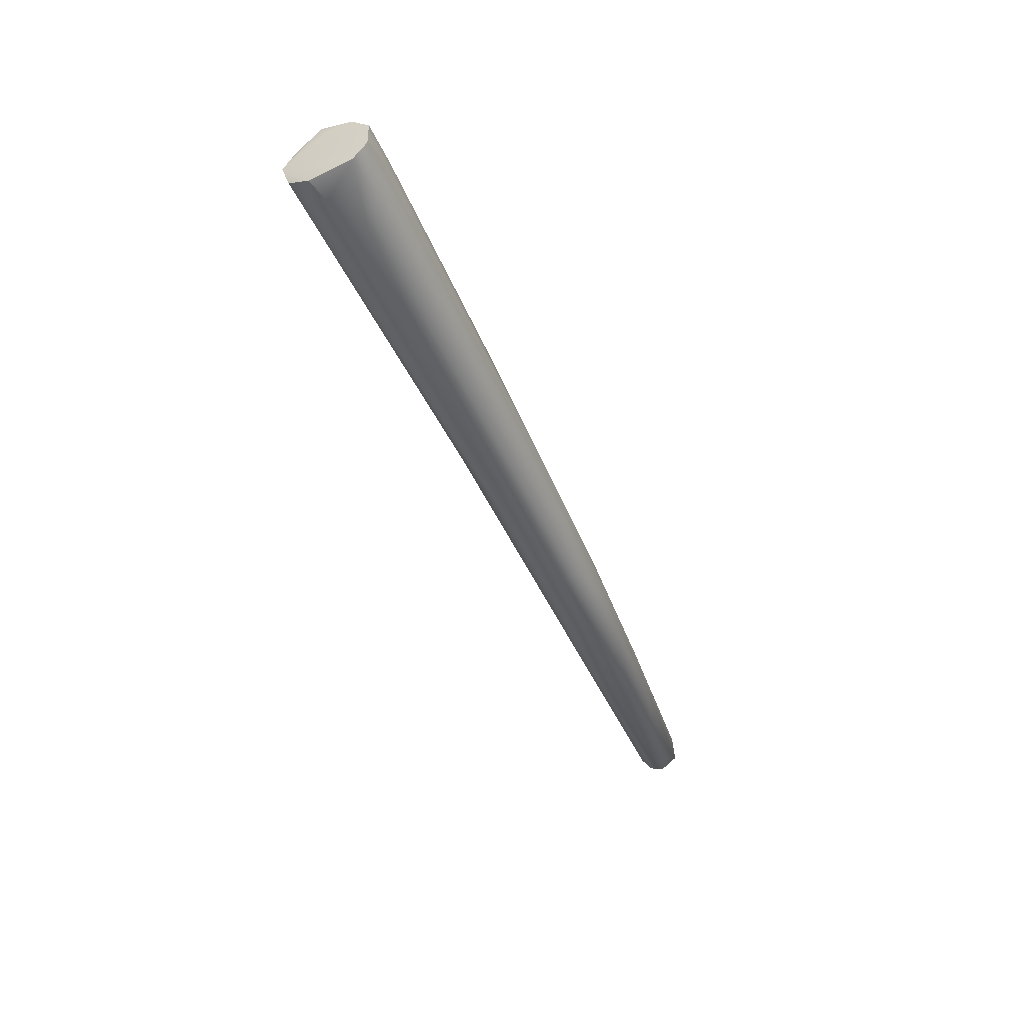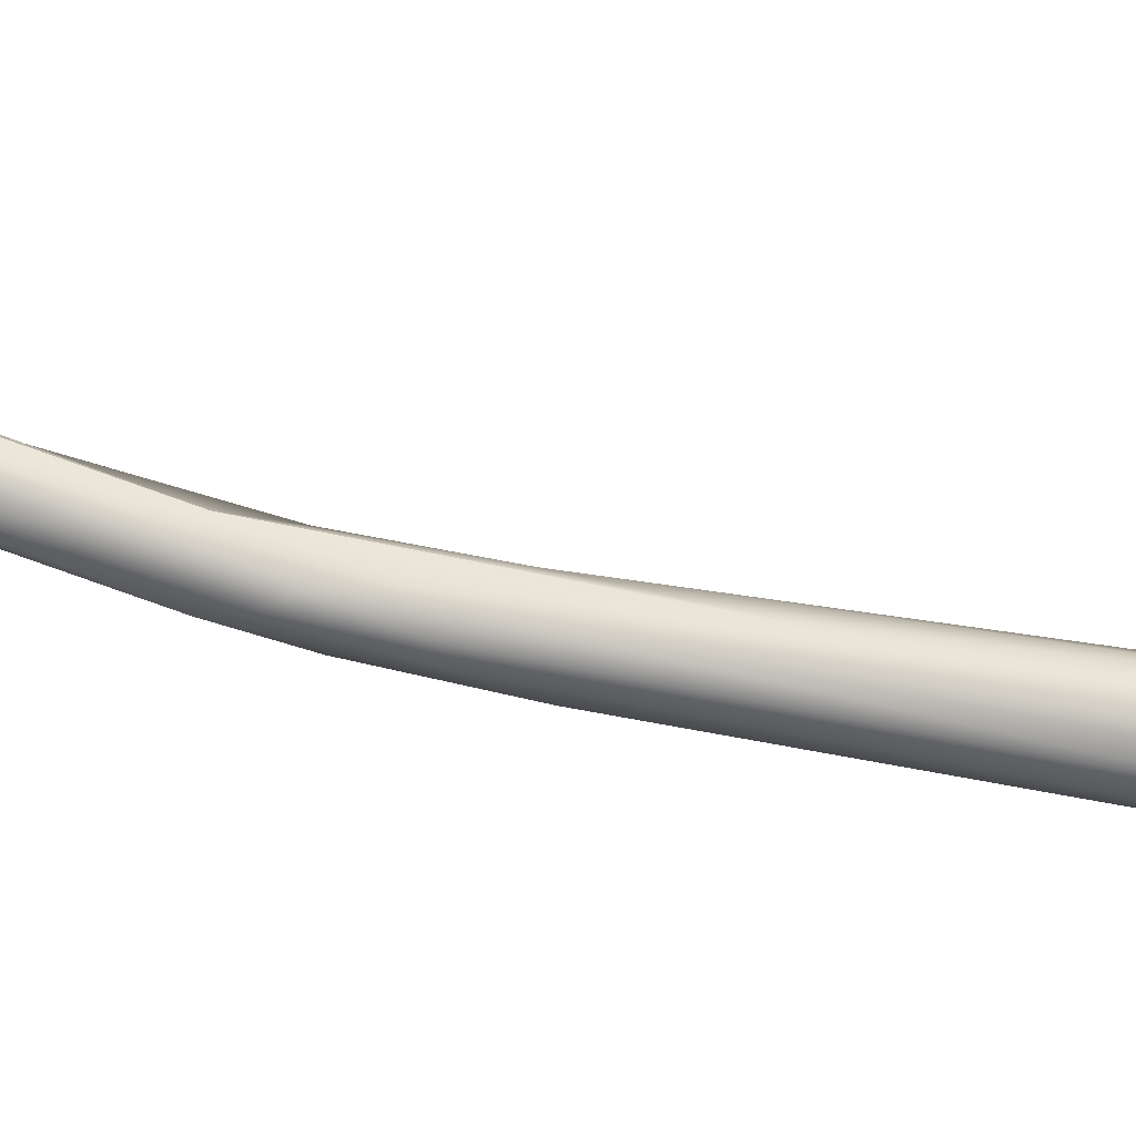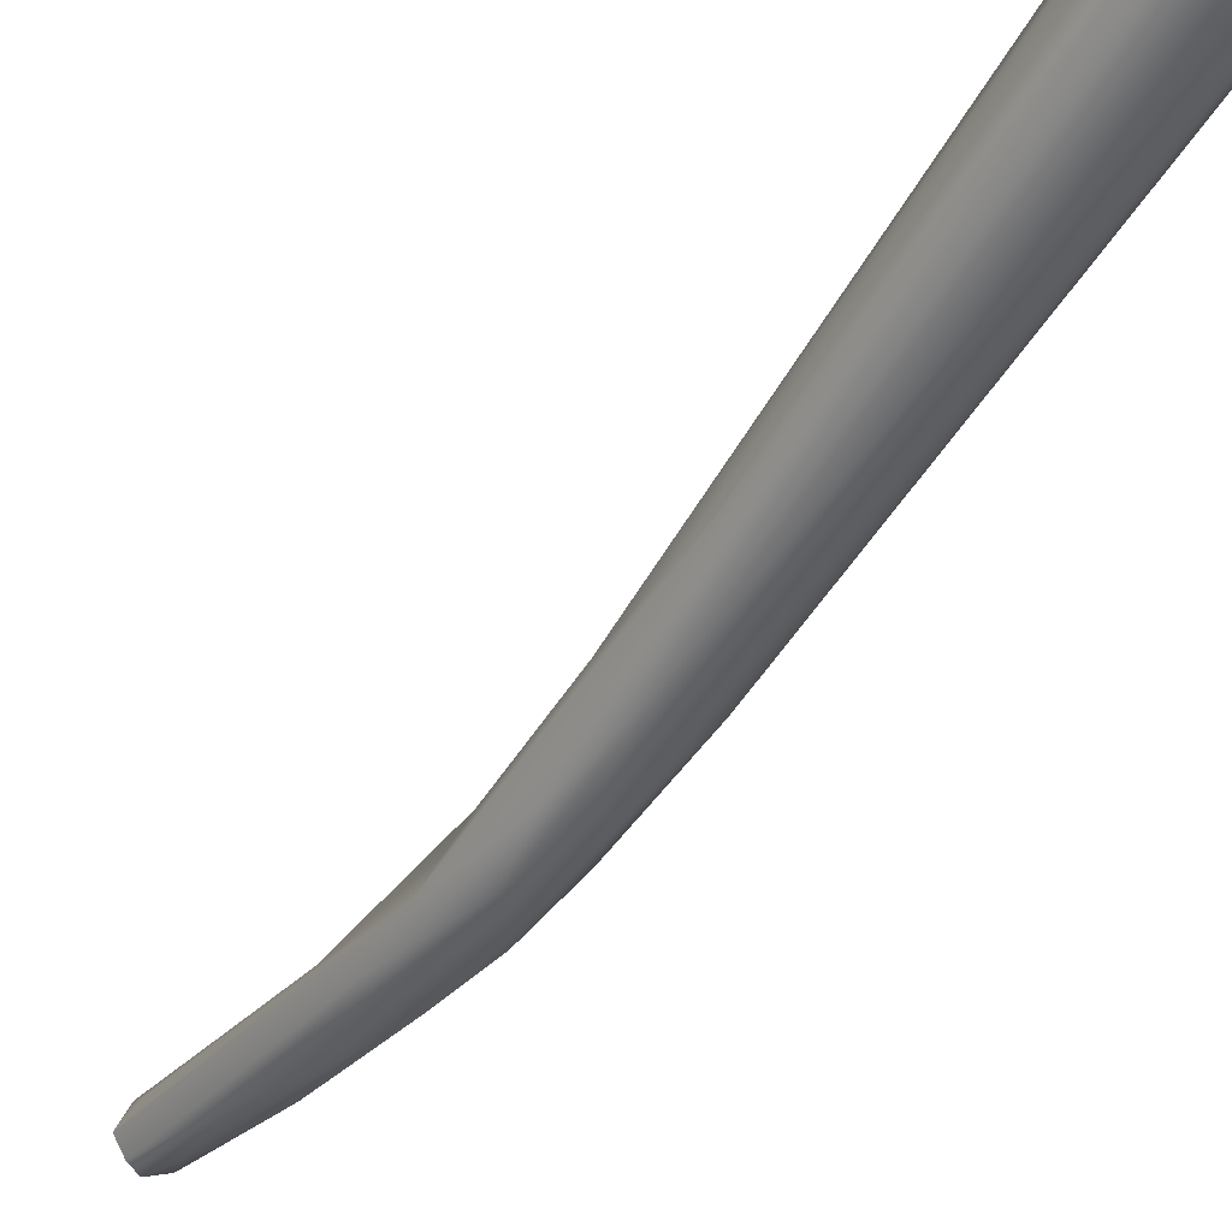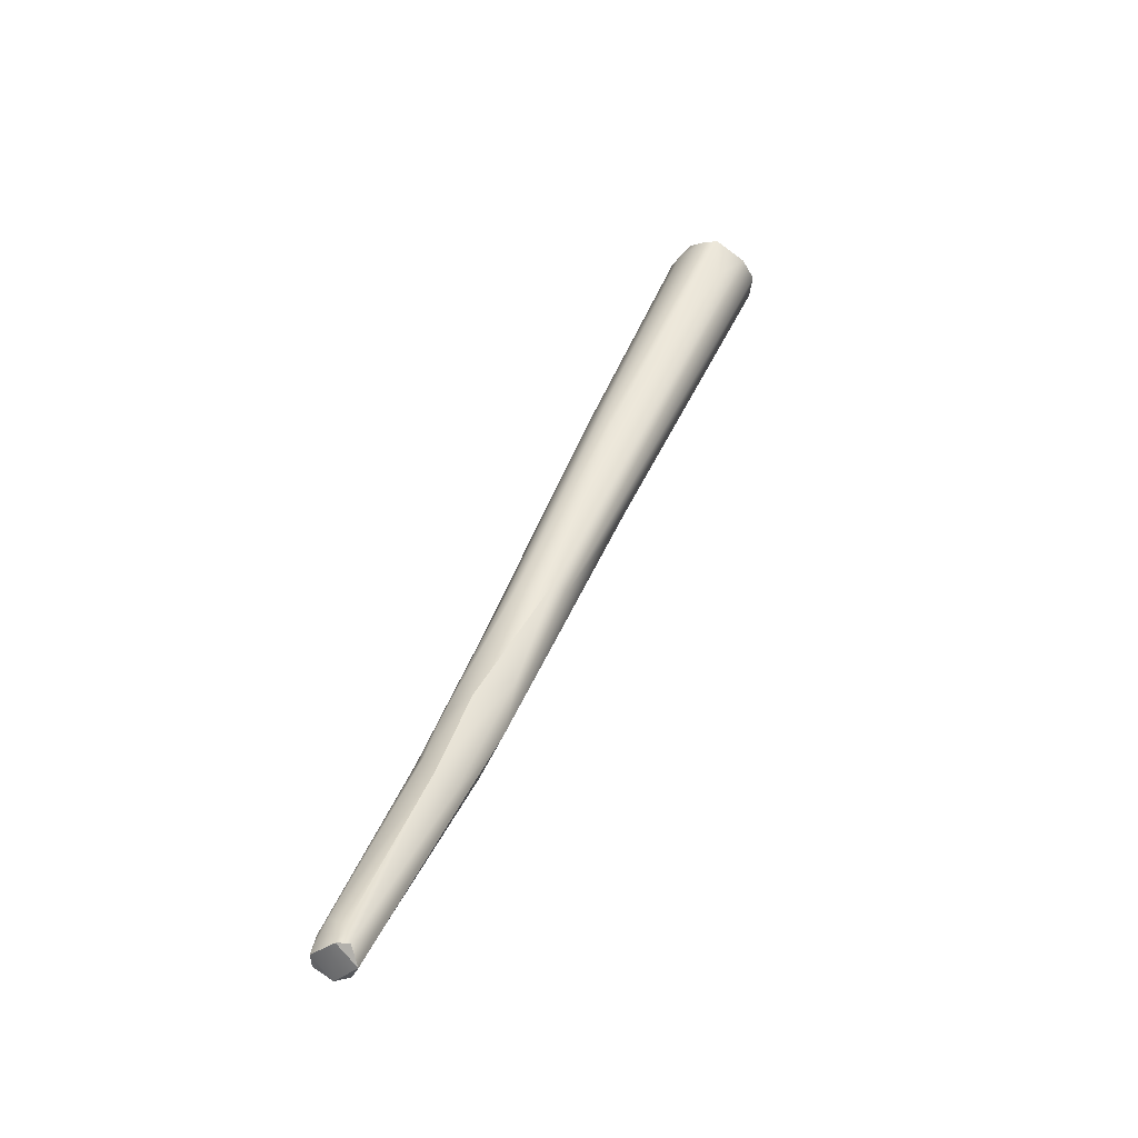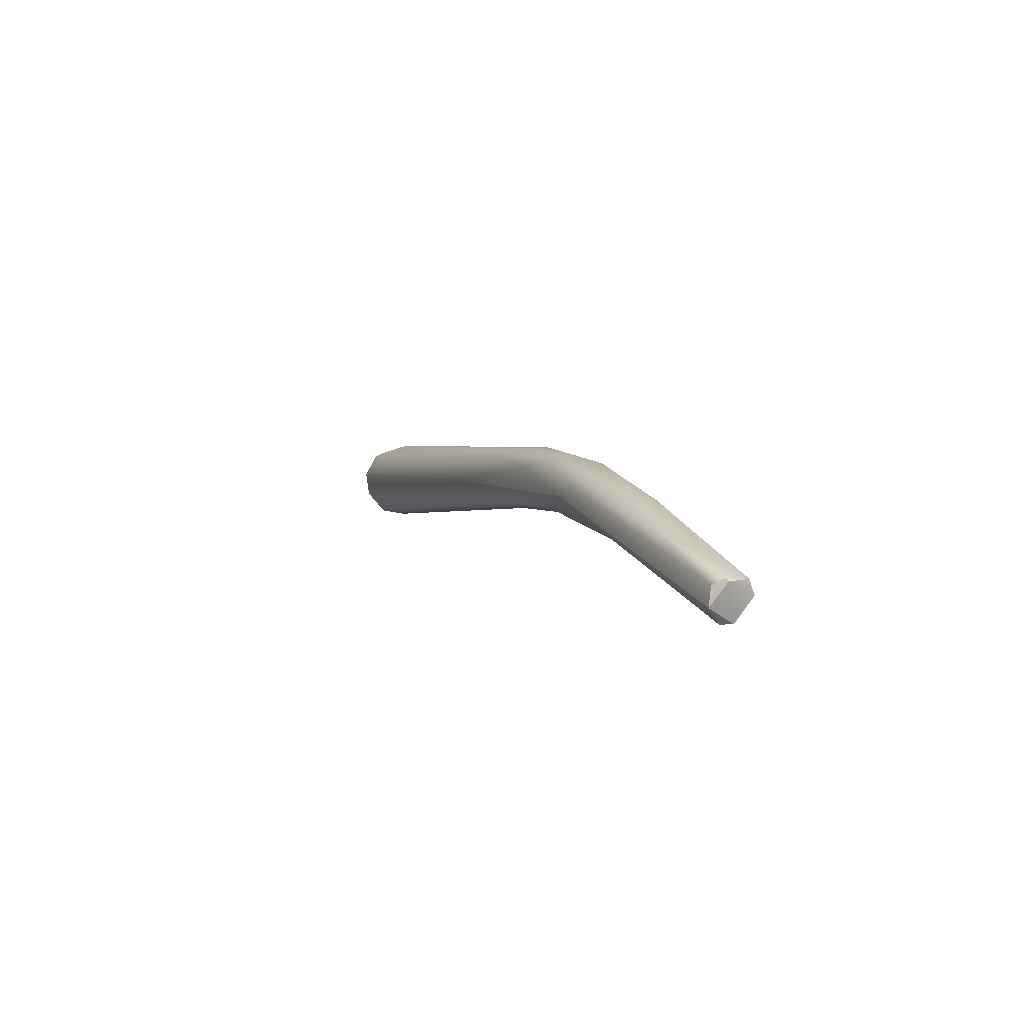
<metadata>
{"format":"obj","ext":"obj","renderer":"f3d","projection":"perspective","resolution":1024,"background":"white","views":[{"elev":45.3,"azim":-6.8,"up":"+Z"},{"elev":-66.4,"azim":-125.7,"up":"+Y"},{"elev":-44.0,"azim":-52.7,"up":"+Y"},{"elev":-48.6,"azim":-175.4,"up":"+Z"},{"elev":-75.2,"azim":19.0,"up":"+Z"}]}
</metadata>
<code>
v 109.8 -94.89 1173
v 110.9 -94.68 1172
v 110.9 -94.22 1173
v 110 -96.05 1172
v 109.4 -95.92 1173
v 109.6 -96.88 1173
v 111.5 -94.24 1173
v 112.5 -94.79 1173
v 111 -94.68 1174
v 112 -94.72 1174
v 110.4 -97.21 1171
v 110.3 -97.47 1173
v 110.3 -97.52 1174
v 110.9 -97.72 1173
v 112.8 -95.33 1174
v 112.5 -95.57 1174
v 112.1 -97.87 1172
v 112.6 -97.5 1173
v 111.9 -97.34 1174
v 113.2 -95.77 1173
v 113.2 -96.34 1173
v 112.4 -96.7 1174
v 115.7 -95.73 1163
v 115.5 -95.64 1165
v 115.3 -97.95 1160
v 116.6 -96.44 1164
v 119.4 -97.01 1155
v 117.5 -97.52 1155
v 117.9 -97.05 1155
v 117.8 -99.25 1156
v 120.9 -97.25 1150
v 119.3 -97.72 1151
v 119.9 -98.62 1149
v 120.8 -97.99 1154
v 121 -97.62 1152
v 118.7 -99.25 1153
v 119.9 -99.59 1151
v 119.5 -97.16 1156
v 119.3 -98.67 1157
v 119.8 -99.38 1154
v 119.2 -99.58 1154
v 119.5 -98.15 1157
v 122 -96.96 1146
v 121.4 -97.44 1145
v 122.6 -98.99 1145
v 122.4 -97.25 1147
v 120.7 -98.95 1147
v 121.4 -99.25 1147
v 122 -97.66 1149
v 122.2 -99.19 1148
v 122.8 -97.9 1147
v 120.7 -99.61 1151
v 121.8 -99.1 1150
v 121.9 -98.59 1150
v 121 -98.86 1153
v 124.1 -95.73 1138
v 123.5 -96.36 1139
v 123.9 -96.49 1137
v 124.3 -95.67 1138
v 124.5 -95.6 1138
v 124.9 -95.87 1139
v 124.2 -97.13 1138
v 124.8 -97.13 1137
v 124.7 -97.25 1138
v 124.6 -97.51 1139
v 123 -98.26 1142
v 123.7 -98.31 1143
v 123.4 -98.22 1146
v 125.4 -96.27 1138
v 125.4 -96.85 1138
v 125.3 -96.47 1139
v 109.8 -94.89 1173
v 110.9 -94.22 1173
v 110.9 -94.22 1173
v 109.4 -95.92 1173
v 109.6 -96.88 1173
v 111.5 -94.24 1173
v 112 -94.72 1174
v 112 -94.72 1174
v 110.3 -97.52 1174
v 110.3 -97.52 1174
v 112.5 -95.57 1174
v 111.9 -97.34 1174
v 112.4 -96.7 1174
v 120.9 -97.25 1150
v 119.9 -98.62 1149
v 122 -96.96 1146
v 124.1 -95.73 1138
v 123.9 -96.49 1137
v 123.9 -96.49 1137
v 123.9 -96.49 1137
v 123.9 -96.49 1137
v 124.5 -95.6 1138
v 124.5 -95.6 1138
v 124.2 -97.13 1138
v 124.8 -97.13 1137
v 124.8 -97.13 1137
v 124.7 -97.25 1138
v 125.4 -96.27 1138
v 125.4 -96.27 1138
v 125.4 -96.85 1138
v 125.3 -96.47 1139
g grp1
f 1 28 4
f 2 1 3
f 72 5 73
f 9 73 5
f 4 75 1
f 75 4 6
f 25 6 4
f 6 25 11
f 6 11 12
f 5 76 13
f 1 29 28
f 2 3 23
f 1 2 29
f 2 23 29
f 3 7 23
f 77 74 10
f 8 7 78
f 9 79 73
f 5 79 9
f 8 15 26
f 6 12 80
f 11 30 12
f 12 30 14
f 80 12 14
f 14 30 17
f 8 78 16
f 82 79 5
f 19 22 5
f 13 19 5
f 15 8 16
f 82 5 22
f 15 16 20
f 20 16 21
f 21 16 84
f 83 18 84
f 14 83 81
f 17 83 14
f 18 83 17
f 24 23 7
f 24 7 8
f 28 25 4
f 15 20 26
f 20 42 26
f 21 39 42
f 21 42 20
f 84 39 21
f 18 39 84
f 27 23 24
f 36 30 25
f 11 25 30
f 38 24 26
f 8 26 24
f 25 28 33
f 25 86 36
f 27 29 23
f 38 27 24
f 38 26 34
f 26 42 34
f 28 29 32
f 41 17 30
f 18 40 39
f 40 17 41
f 18 17 40
f 32 43 44
f 31 43 32
f 49 27 35
f 85 27 49
f 32 33 28
f 33 32 44
f 47 36 86
f 36 47 37
f 85 29 27
f 32 29 31
f 48 52 37
f 38 35 27
f 38 34 35
f 52 40 41
f 34 55 54
f 34 51 35
f 51 34 54
f 55 39 40
f 37 30 36
f 41 30 37
f 52 41 37
f 34 42 55
f 55 42 39
f 86 62 47
f 66 48 47
f 50 45 67
f 46 87 85
f 46 85 49
f 48 37 47
f 50 52 48
f 53 52 50
f 45 50 48
f 46 49 51
f 45 48 66
f 68 53 50
f 68 50 67
f 40 52 53
f 35 51 49
f 53 55 40
f 55 53 54
f 51 54 68
f 53 68 54
f 57 33 44
f 58 57 56
f 58 33 57
f 59 60 56
f 44 56 57
f 43 59 56
f 88 93 89
f 90 62 86
f 59 61 60
f 87 46 61
f 59 87 61
f 94 63 91
f 92 96 95
f 61 69 60
f 94 99 63
f 95 96 64
f 97 70 98
f 70 65 98
f 56 44 43
f 61 46 51
f 65 70 67
f 70 68 67
f 51 71 61
f 68 102 51
f 70 102 68
f 66 47 62
f 66 62 98
f 98 65 66
f 45 66 65
f 65 67 45
f 101 63 99
f 71 69 61
f 100 102 70

</code>
